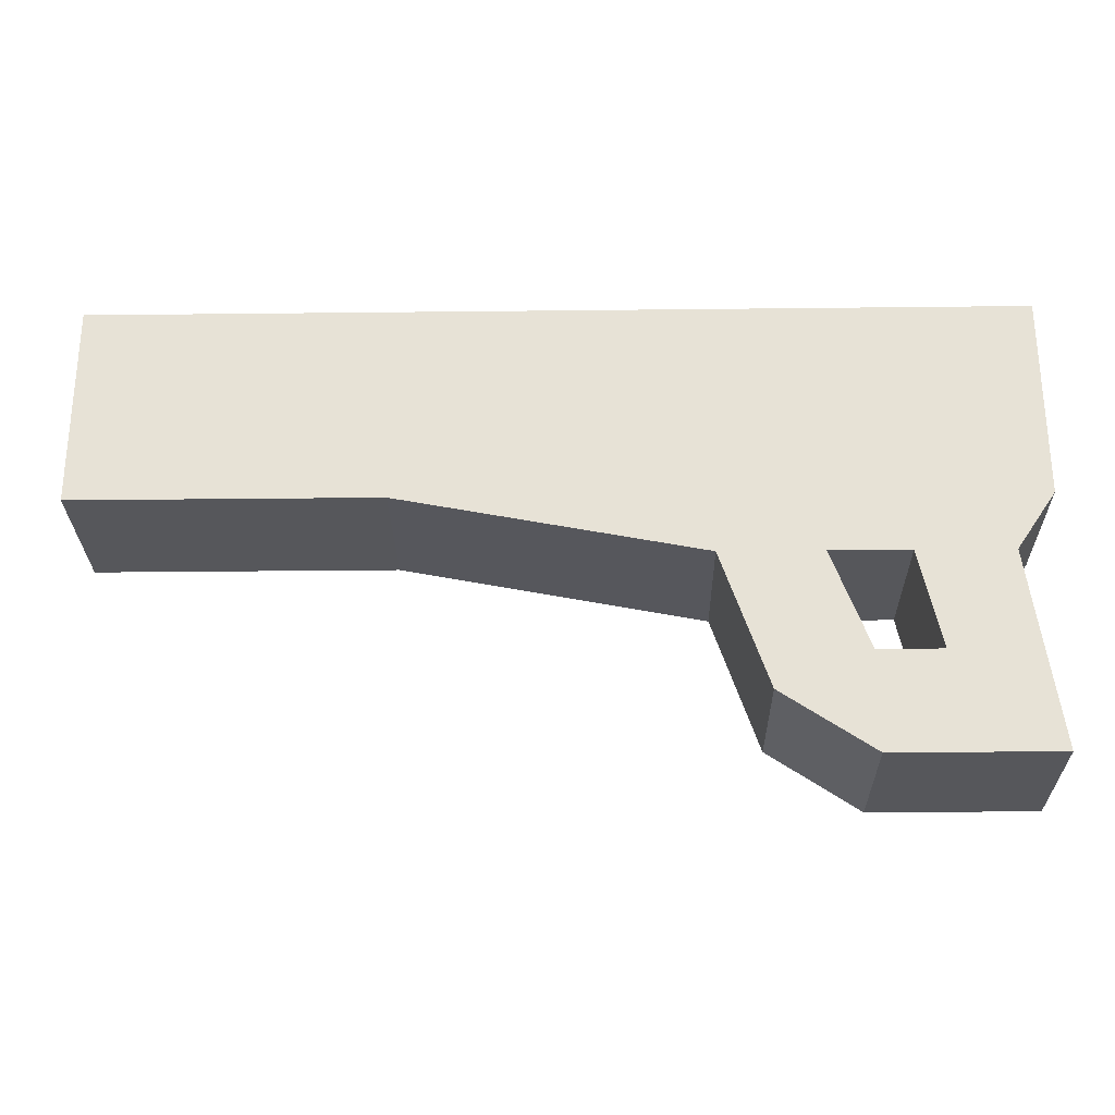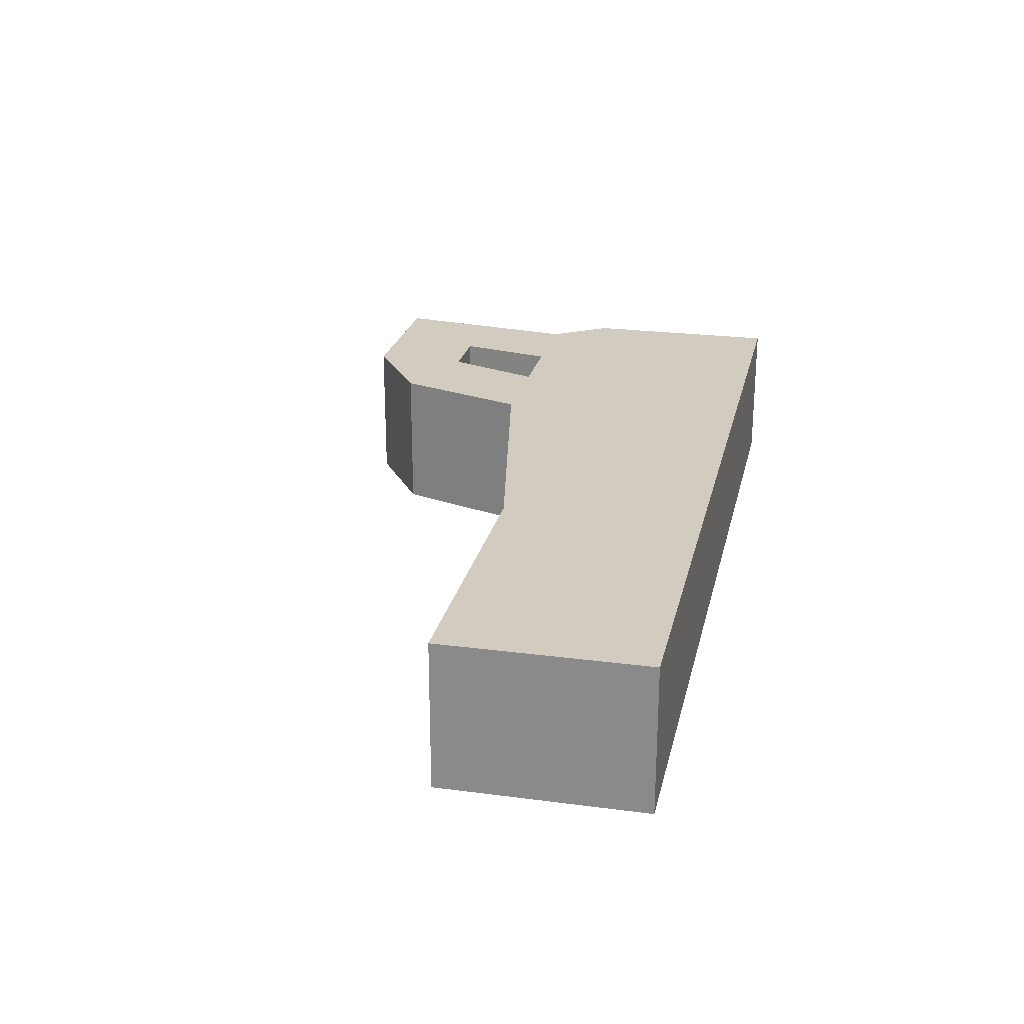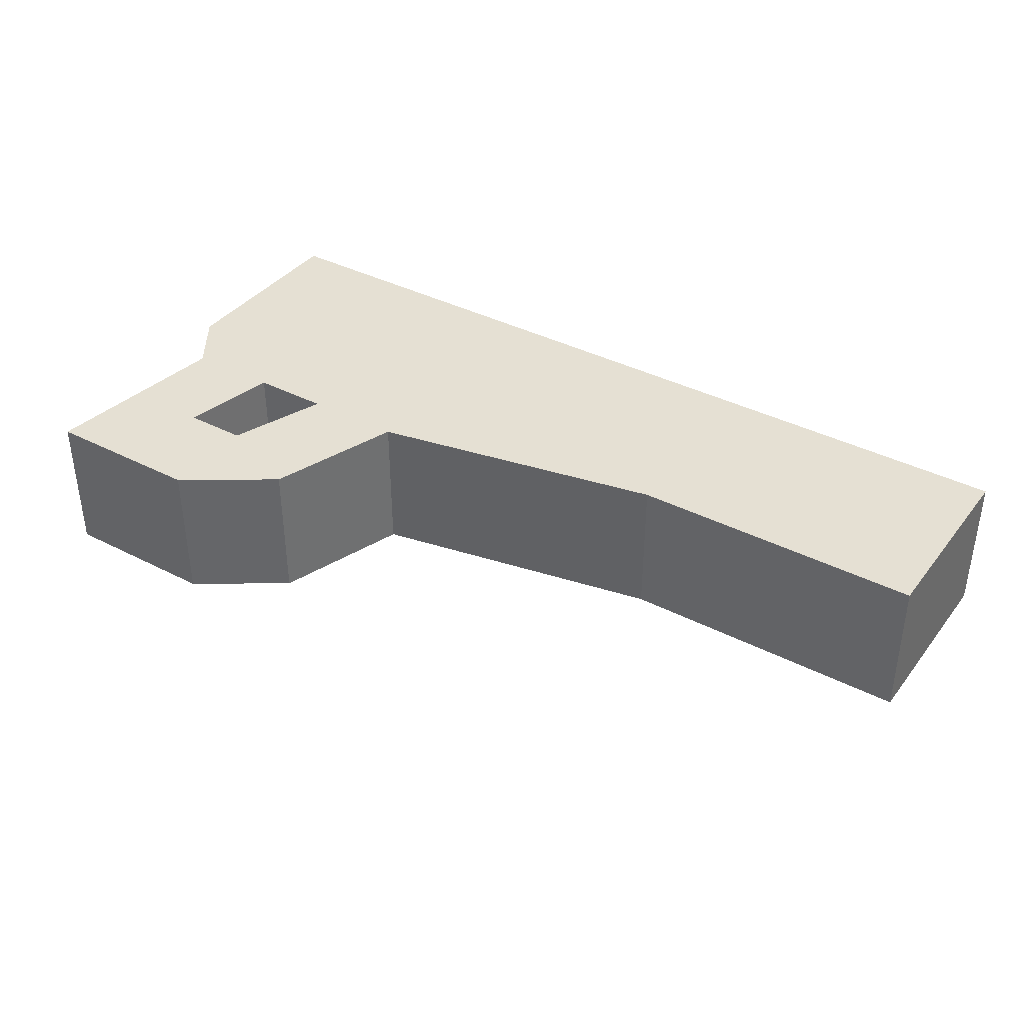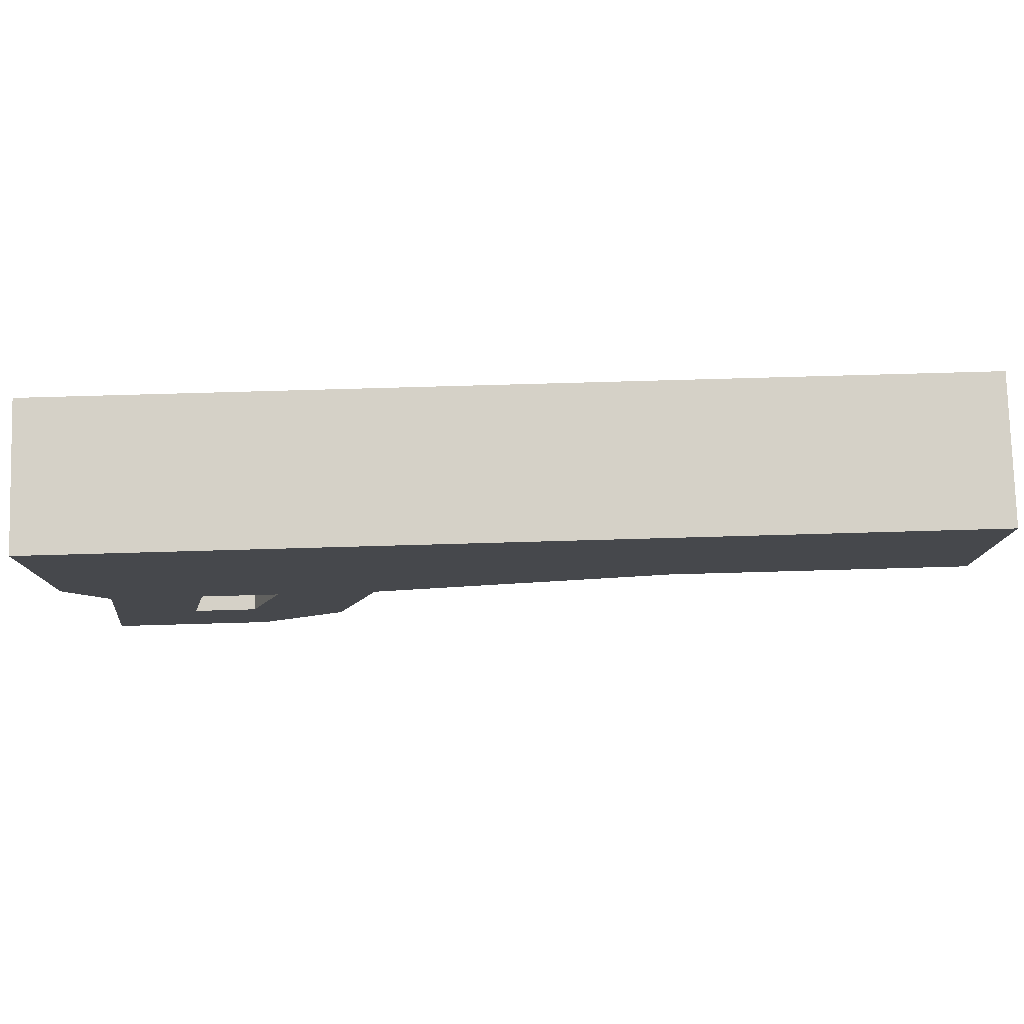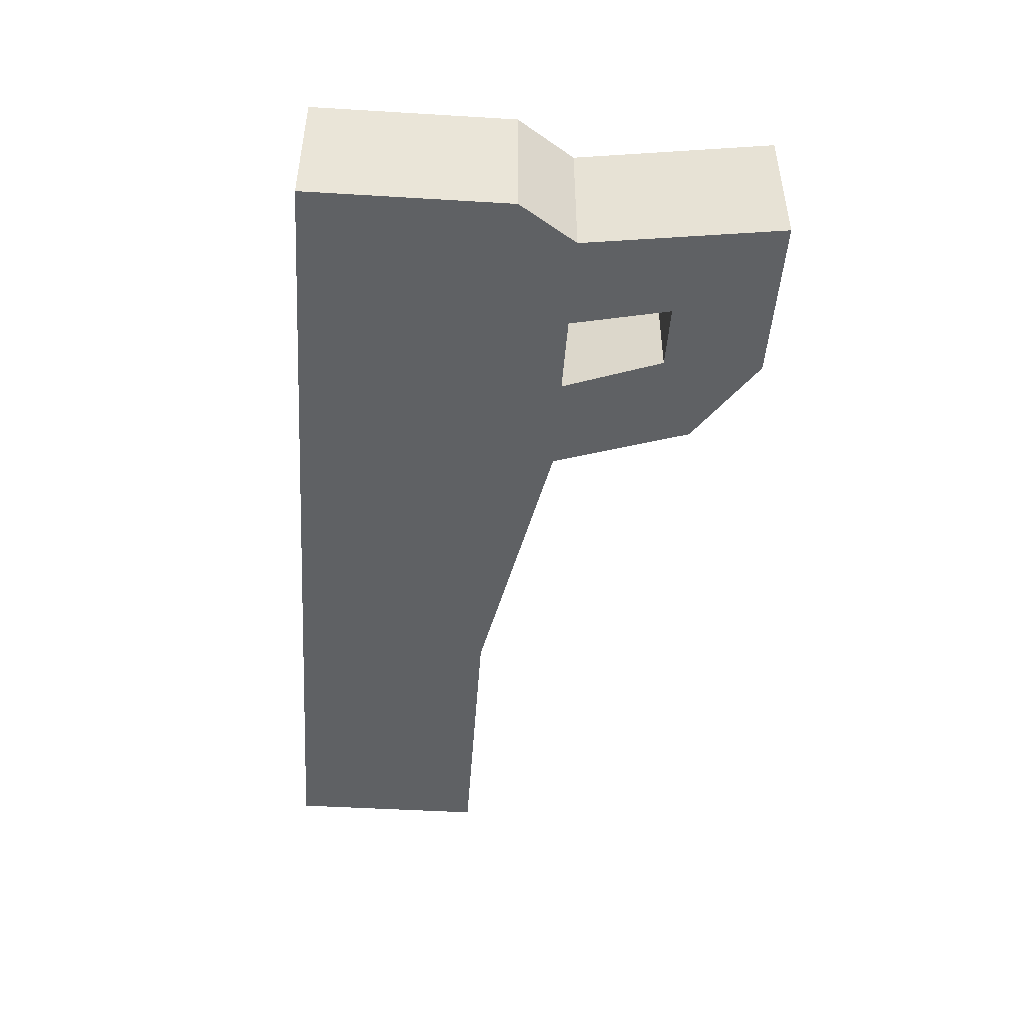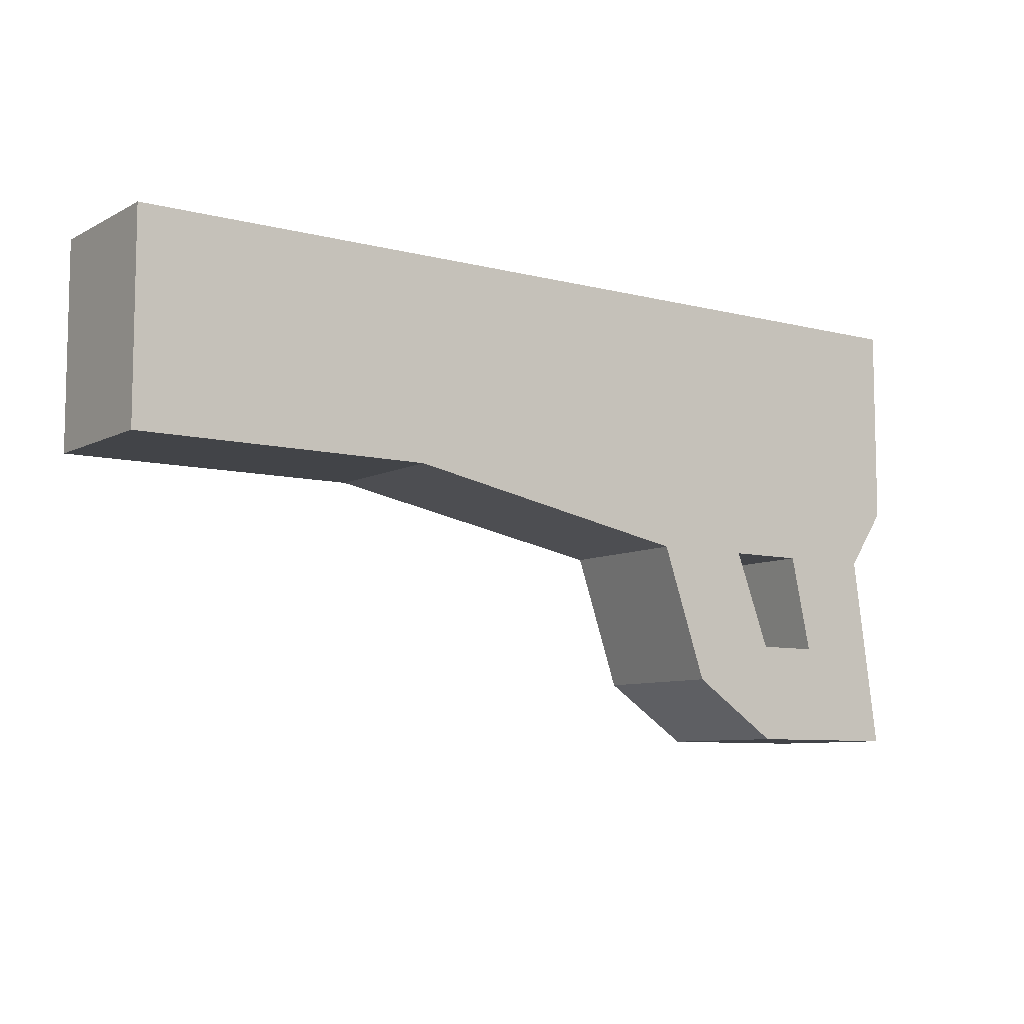
<metadata>
{"format":"obj","ext":"obj","renderer":"f3d","projection":"perspective","resolution":1024,"background":"white","views":[{"elev":-27.2,"azim":-179.0,"up":"+Y"},{"elev":23.8,"azim":102.4,"up":"+Z"},{"elev":38.2,"azim":33.2,"up":"+Z"},{"elev":78.7,"azim":-1.6,"up":"+Y"},{"elev":-46.7,"azim":-93.9,"up":"+Z"},{"elev":-8.1,"azim":144.5,"up":"+Y"}]}
</metadata>
<code>
o Cube.001
v 0.6569 0.1651 -0.1074
v 0.6569 -0.1319 -0.1074
v 0.6569 0.1651 0.1074
v 0.6569 -0.1319 0.1074
v -0.6569 0.1651 -0.1074
v -0.6165 -0.2169 -0.1074
v -0.6569 0.1651 0.1074
v -0.6165 -0.2169 0.1074
v 0.219 -0.1319 -0.1074
v -0.219 -0.2169 -0.1074
v -0.219 -0.2169 0.1074
v 0.219 -0.1319 0.1074
v -0.365 -0.2169 -0.1074
v -0.4797 -0.2169 -0.1074
v -0.4797 -0.2169 0.1074
v -0.365 -0.2169 0.1074
v -0.6569 -0.5032 -0.1074
v -0.6569 -0.5032 0.1074
v -0.5109 -0.5032 -0.1074
v -0.4185 -0.5032 0.1074
v -0.2865 -0.4149 0.1074
v -0.2865 -0.4149 -0.1074
v -0.4185 -0.5032 -0.1074
v -0.5109 -0.5032 0.1074
v -0.4185 -0.36 0.1074
v -0.4185 -0.36 -0.1074
v -0.5109 -0.36 -0.1074
v -0.5109 -0.36 0.1074
v -0.6737 -0.1319 -0.1074
v -0.6737 -0.1319 0.1074
v -0.6737 0.1651 0.1074
v -0.6737 0.1651 -0.1074
f 5 3 1
f 7 15 12
f 5 29 32
f 2 12 9
f 1 4 2
f 14 5 9
f 25 20 21
f 9 11 10
f 11 22 10
f 13 15 14
f 22 20 23
f 19 18 17
f 19 26 23
f 27 19 17
f 27 25 26
f 6 18 8
f 18 24 28
f 22 23 26
f 13 25 16
f 15 27 14
f 25 24 20
f 19 20 24
f 31 29 30
f 7 30 8
f 8 29 6
f 5 31 7
f 5 7 3
f 12 4 3
f 3 7 12
f 7 8 15
f 15 16 12
f 16 11 12
f 5 6 29
f 2 4 12
f 1 3 4
f 14 6 5
f 5 1 9
f 1 2 9
f 9 10 13
f 13 14 9
f 21 11 25
f 11 16 25
f 9 12 11
f 11 21 22
f 13 16 15
f 22 21 20
f 19 24 18
f 19 27 26
f 17 6 27
f 6 14 27
f 27 28 25
f 6 17 18
f 28 15 8
f 8 18 28
f 26 13 10
f 10 22 26
f 13 26 25
f 15 28 27
f 25 28 24
f 19 23 20
f 31 32 29
f 7 31 30
f 8 30 29
f 5 32 31

</code>
